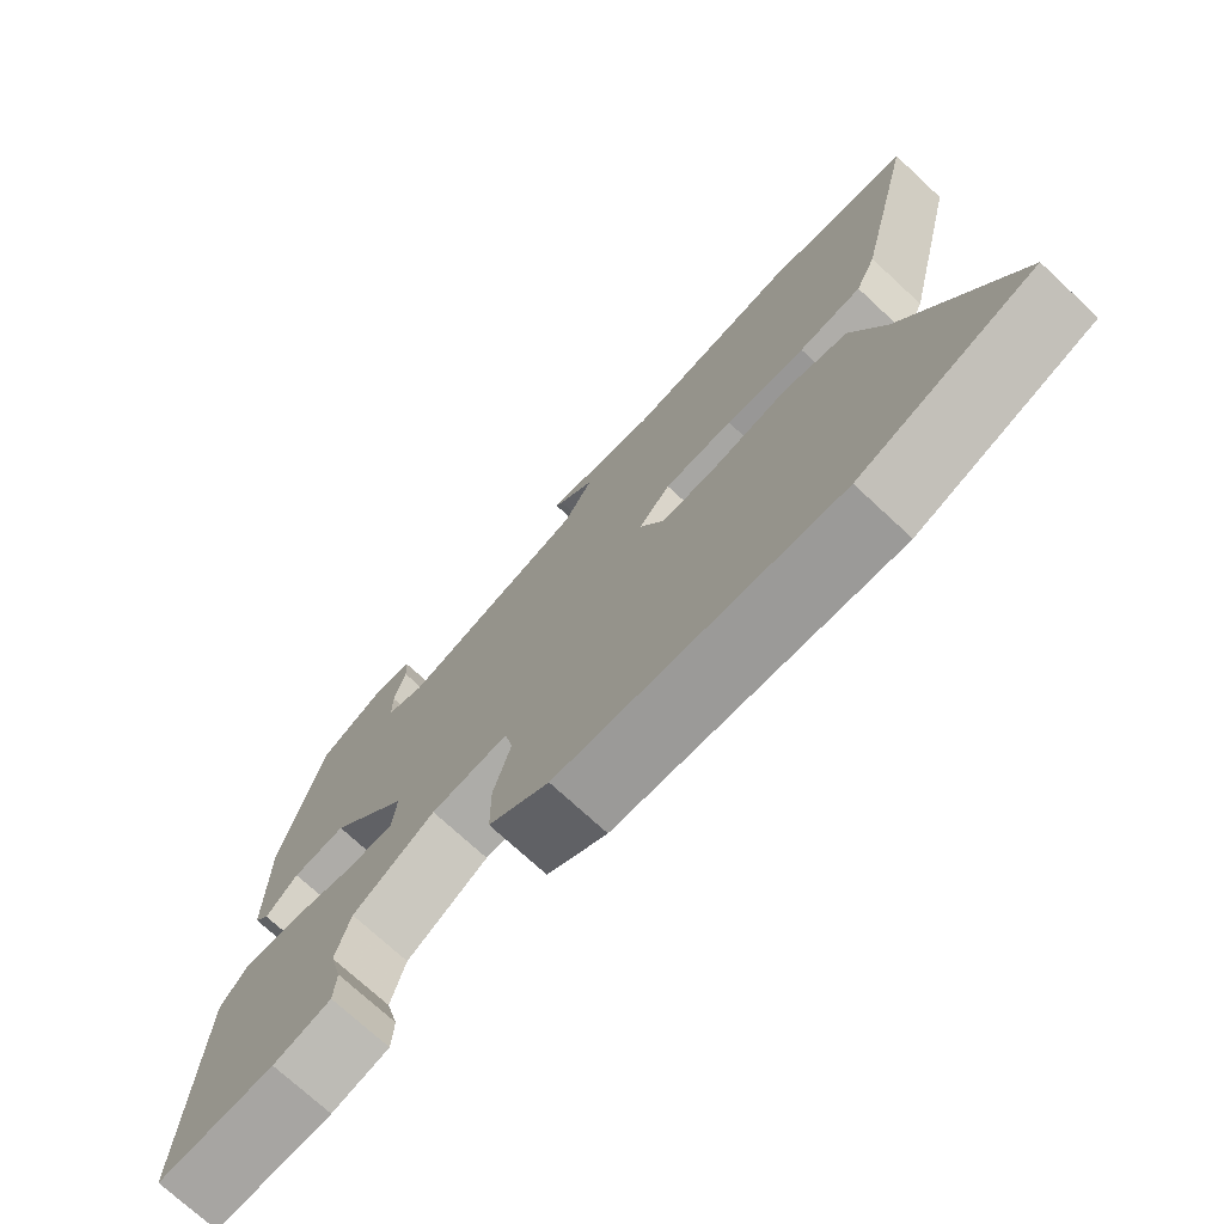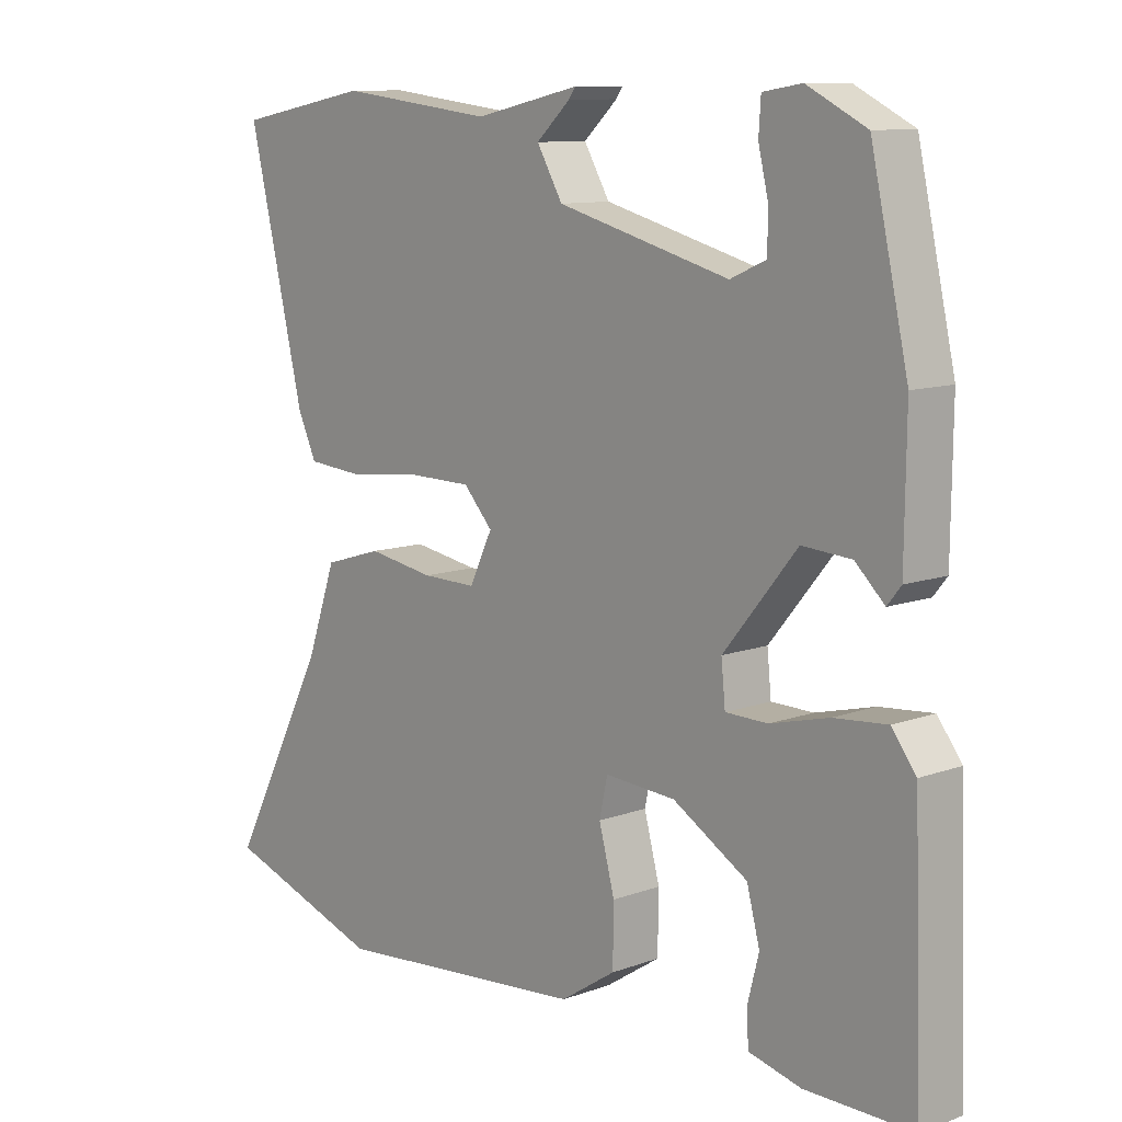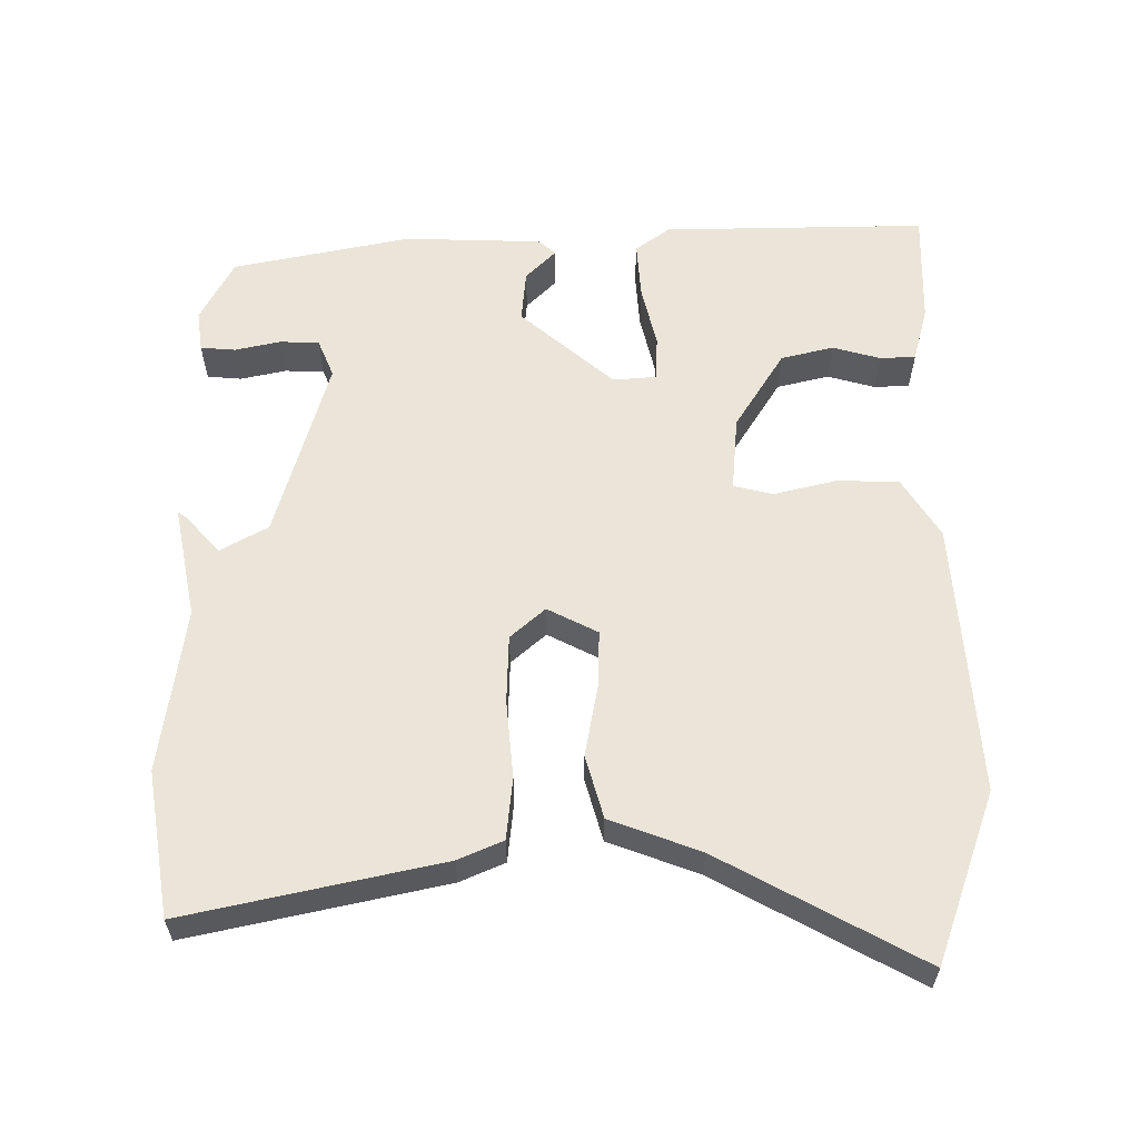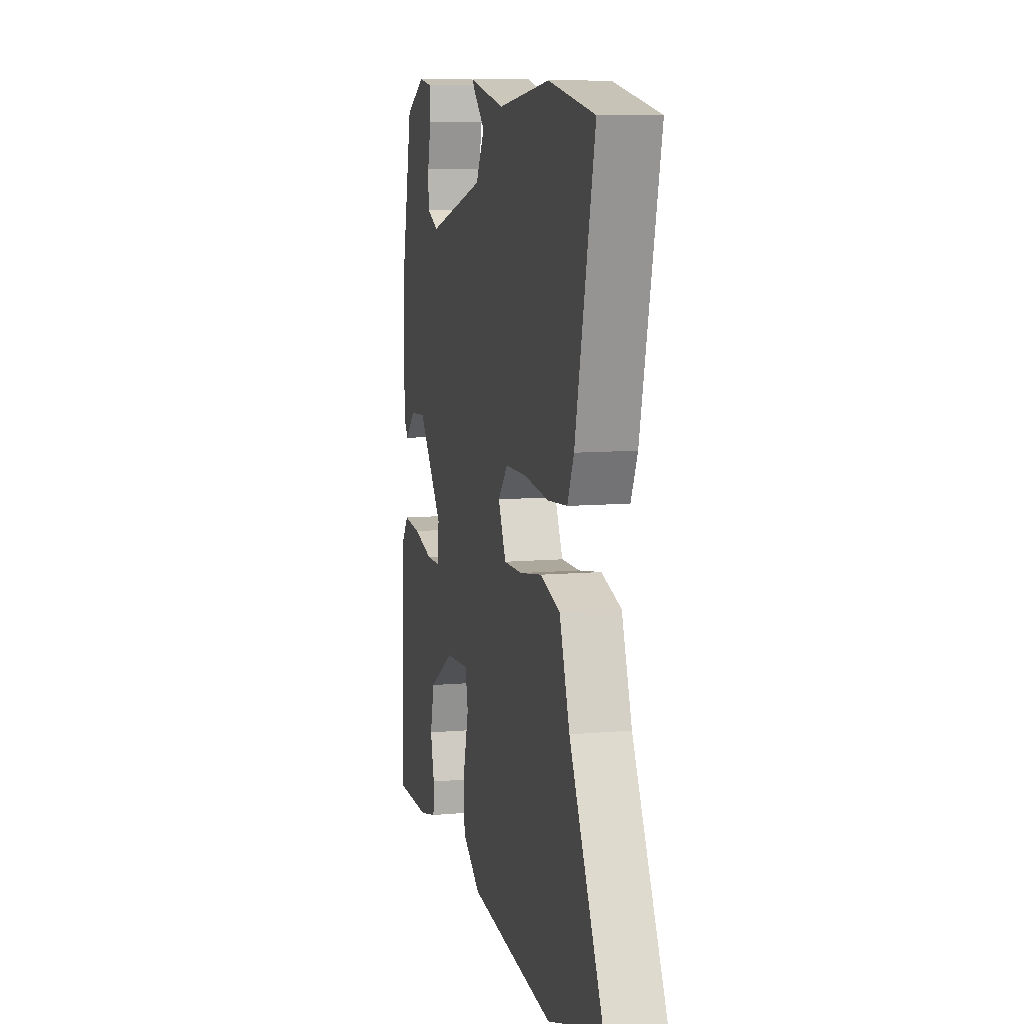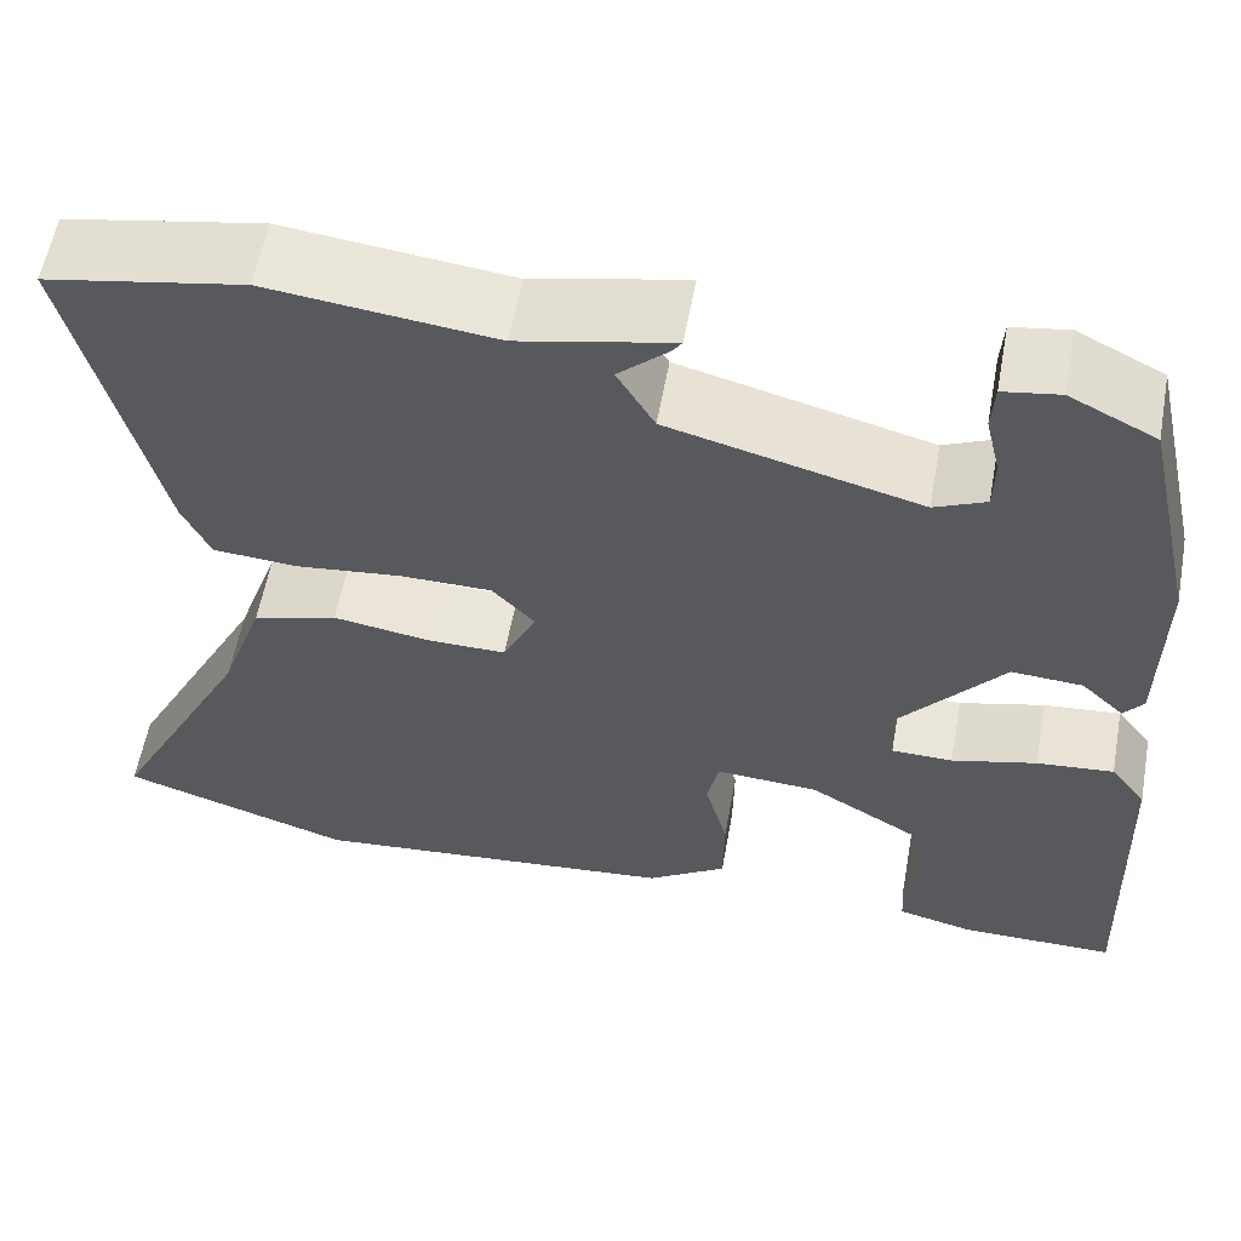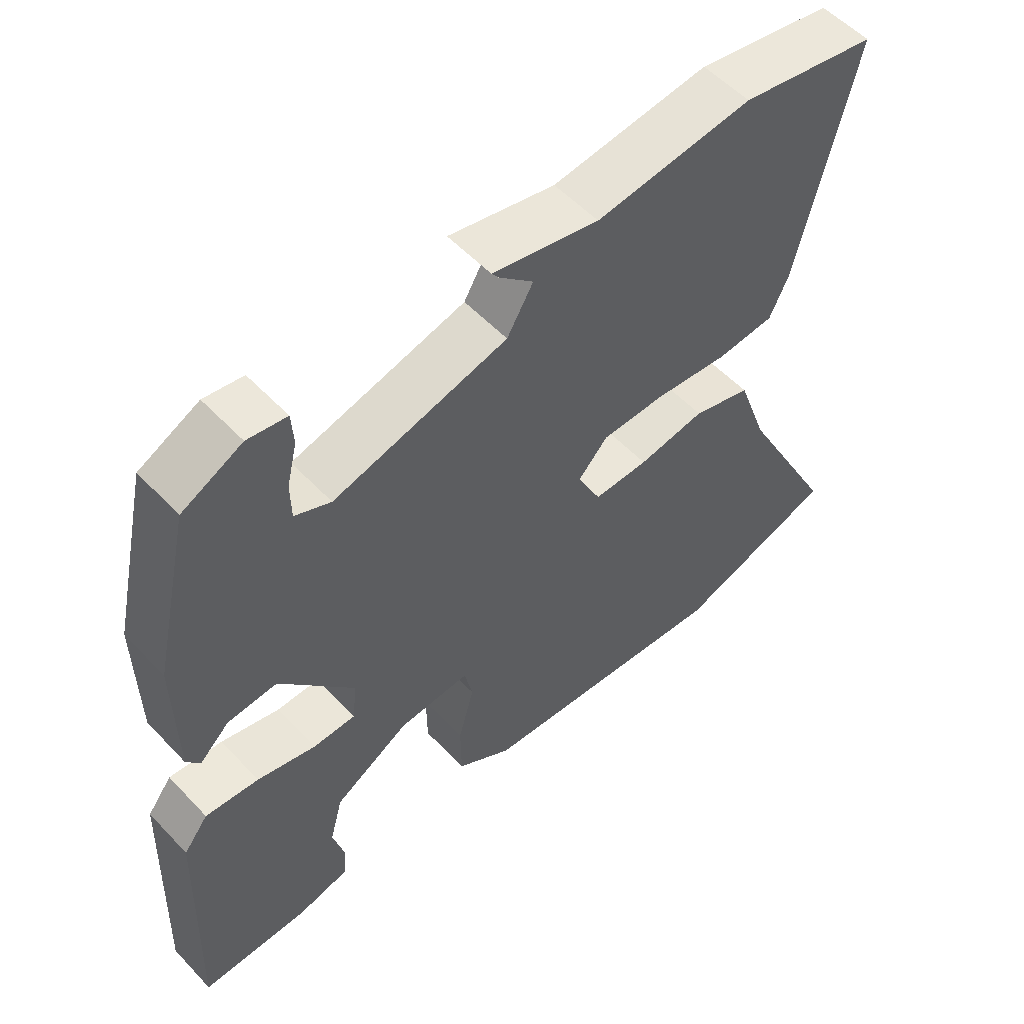
<metadata>
{"format":"obj","ext":"obj","renderer":"f3d","projection":"perspective","resolution":1024,"background":"white","views":[{"elev":-73.6,"azim":47.2,"up":"+Z"},{"elev":10.5,"azim":-132.4,"up":"+Z"},{"elev":59.5,"azim":90.9,"up":"+Y"},{"elev":9.2,"azim":76.9,"up":"+Z"},{"elev":58.3,"azim":-169.7,"up":"+Z"},{"elev":54.9,"azim":-42.3,"up":"+Z"}]}
</metadata>
<code>
v -0.408 0.07 0.488
v -0.321 0.07 0.532
v -0.264 0.07 0.523
v -0.261 0.07 0.475
v -0.276 0.07 0.412
v -0.275 0.07 0.358
v -0.223 0.07 0.335
v 0.03 0.07 0.402
v 0.068 0.07 0.467
v 0.018 0.07 0.513
v 0.008 0.07 0.527
v 0.163 0.07 0.493
v 0.391 0.07 0.52
v 0.59 0.07 0.483
v 0.507 0.07 0.133
v 0.479 0.07 0.072
v 0.394 0.07 0.065
v 0.286 0.07 0.077
v 0.193 0.07 0.076
v 0.15 0.07 0.029
v 0.184 0.07 -0.041
v 0.264 0.07 -0.04
v 0.362 0.07 -0.024
v 0.448 0.07 -0.05
v 0.492 0.07 -0.175
v 0.637 0.07 -0.454
v 0.402 0.07 -0.533
v 0.026 0.07 -0.499
v -0.055 0.07 -0.446
v -0.056 0.07 -0.361
v -0.033 0.07 -0.275
v -0.045 0.07 -0.22
v -0.149 0.07 -0.227
v -0.259 0.07 -0.293
v -0.278 0.07 -0.365
v -0.261 0.07 -0.431
v -0.264 0.07 -0.48
v -0.341 0.07 -0.499
v -0.499 0.07 -0.5
v -0.486 0.07 -0.136
v -0.45 0.07 -0.089
v -0.372 0.07 -0.096
v -0.286 0.07 -0.118
v -0.224 0.07 -0.117
v -0.218 0.07 -0.057
v -0.326 0.07 0.074
v -0.398 0.07 0.069
v -0.441 0.07 0.028
v -0.461 0.07 0.053
v -0.463 0.07 0.243
v -0.408 0 0.488
v -0.321 0 0.532
v -0.264 0 0.523
v -0.261 0 0.475
v -0.276 0 0.412
v -0.275 0 0.358
v -0.223 0 0.335
v 0.03 0 0.402
v 0.068 0 0.467
v 0.018 0 0.513
v 0.008 0 0.527
v 0.163 0 0.493
v 0.391 0 0.52
v 0.59 0 0.483
v 0.507 0 0.133
v 0.479 0 0.072
v 0.394 0 0.065
v 0.286 0 0.077
v 0.193 0 0.076
v 0.15 0 0.029
v 0.184 0 -0.041
v 0.264 0 -0.04
v 0.362 0 -0.024
v 0.448 0 -0.05
v 0.492 0 -0.175
v 0.637 0 -0.454
v 0.402 0 -0.533
v 0.026 0 -0.499
v -0.055 0 -0.446
v -0.056 0 -0.361
v -0.033 0 -0.275
v -0.045 0 -0.22
v -0.149 0 -0.227
v -0.259 0 -0.293
v -0.278 0 -0.365
v -0.261 0 -0.431
v -0.264 0 -0.48
v -0.341 0 -0.499
v -0.499 0 -0.5
v -0.486 0 -0.136
v -0.45 0 -0.089
v -0.372 0 -0.096
v -0.286 0 -0.118
v -0.224 0 -0.117
v -0.218 0 -0.057
v -0.326 0 0.074
v -0.398 0 0.069
v -0.441 0 0.028
v -0.461 0 0.053
v -0.463 0 0.243
f 3 4 5
f 2 3 5
f 1 2 5
f 50 1 5
f 49 50 5
f 48 49 5
f 47 48 5
f 46 47 5 6
f 45 46 6 7
f 41 42 43
f 40 41 43
f 39 40 43
f 38 39 43
f 38 43 44
f 35 36 37 38
f 34 35 38 44
f 33 34 44
f 32 33 44 45
f 29 30 31
f 28 29 31
f 27 28 31
f 26 27 31
f 25 26 31
f 25 31 32
f 24 25 32
f 23 24 32
f 22 23 32
f 21 22 32 45
f 16 17 18
f 15 16 18
f 14 15 18
f 13 14 18
f 12 13 18
f 12 18 19
f 9 10 11 12
f 12 19 20
f 9 12 20
f 8 9 20
f 20 21 45 7
f 7 8 20
f 55 54 53
f 55 53 52
f 55 52 51
f 55 51 100
f 55 100 99
f 55 99 98
f 55 98 97
f 56 55 97 96
f 57 56 96 95
f 93 92 91
f 93 91 90
f 93 90 89
f 93 89 88
f 94 93 88
f 88 87 86 85
f 94 88 85 84
f 94 84 83
f 95 94 83 82
f 81 80 79
f 81 79 78
f 81 78 77
f 81 77 76
f 81 76 75
f 82 81 75
f 82 75 74
f 82 74 73
f 82 73 72
f 95 82 72 71
f 68 67 66
f 68 66 65
f 68 65 64
f 68 64 63
f 68 63 62
f 69 68 62
f 62 61 60 59
f 70 69 62
f 70 62 59
f 70 59 58
f 57 95 71 70
f 70 58 57
f 1 51 52 2
f 2 52 53 3
f 3 53 54 4
f 4 54 55 5
f 5 55 56 6
f 6 56 57 7
f 7 57 58 8
f 8 58 59 9
f 9 59 60 10
f 10 60 61 11
f 11 61 62 12
f 12 62 63 13
f 13 63 64 14
f 14 64 65 15
f 15 65 66 16
f 16 66 67 17
f 17 67 68 18
f 18 68 69 19
f 19 69 70 20
f 20 70 71 21
f 21 71 72 22
f 22 72 73 23
f 23 73 74 24
f 24 74 75 25
f 25 75 76 26
f 26 76 77 27
f 27 77 78 28
f 28 78 79 29
f 29 79 80 30
f 30 80 81 31
f 31 81 82 32
f 32 82 83 33
f 33 83 84 34
f 34 84 85 35
f 35 85 86 36
f 36 86 87 37
f 37 87 88 38
f 38 88 89 39
f 39 89 90 40
f 40 90 91 41
f 41 91 92 42
f 42 92 93 43
f 43 93 94 44
f 44 94 95 45
f 45 95 96 46
f 46 96 97 47
f 47 97 98 48
f 48 98 99 49
f 49 99 100 50
f 50 100 51 1

</code>
